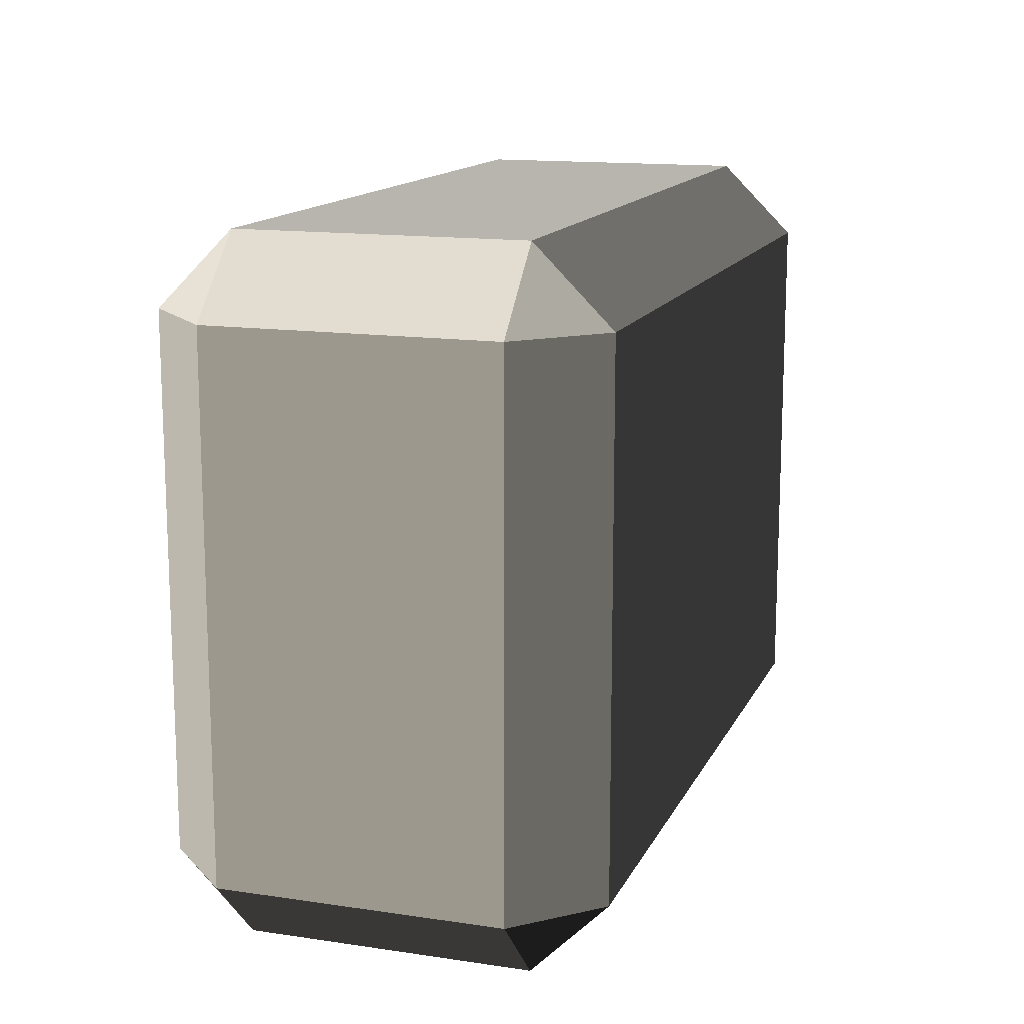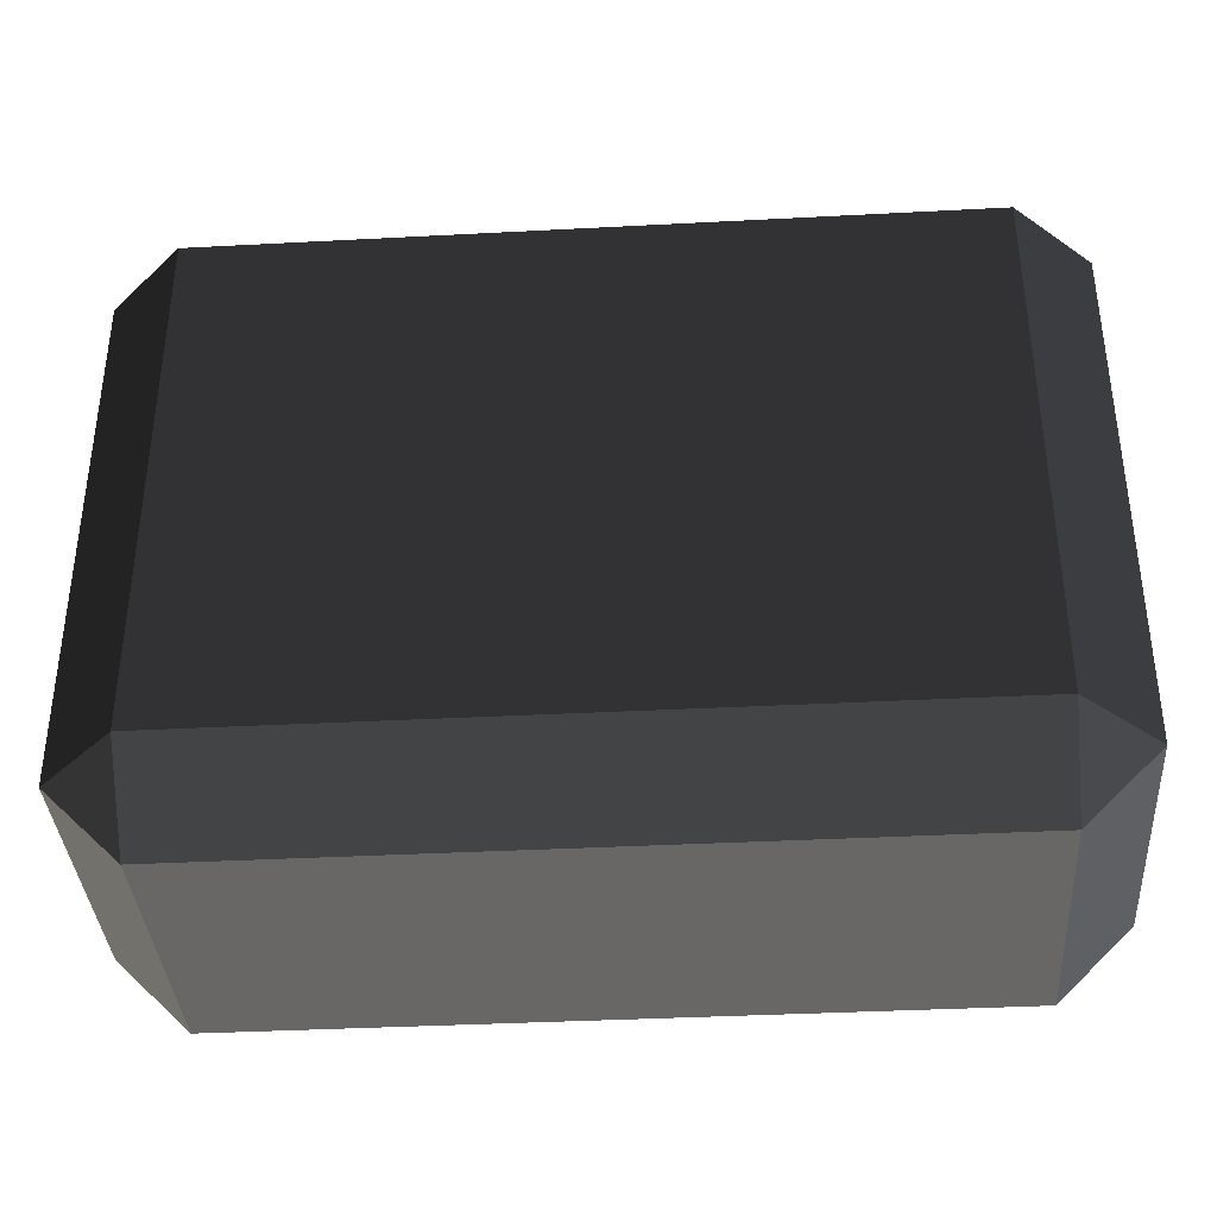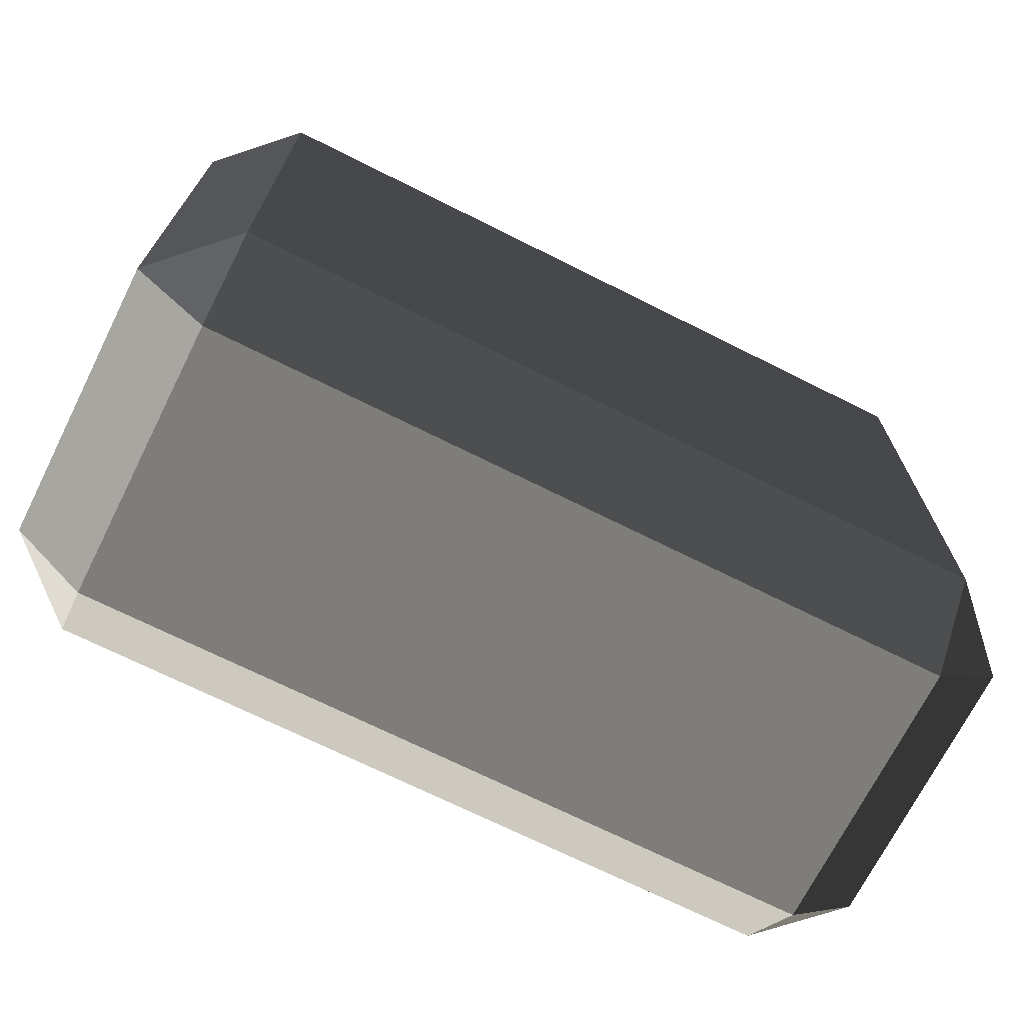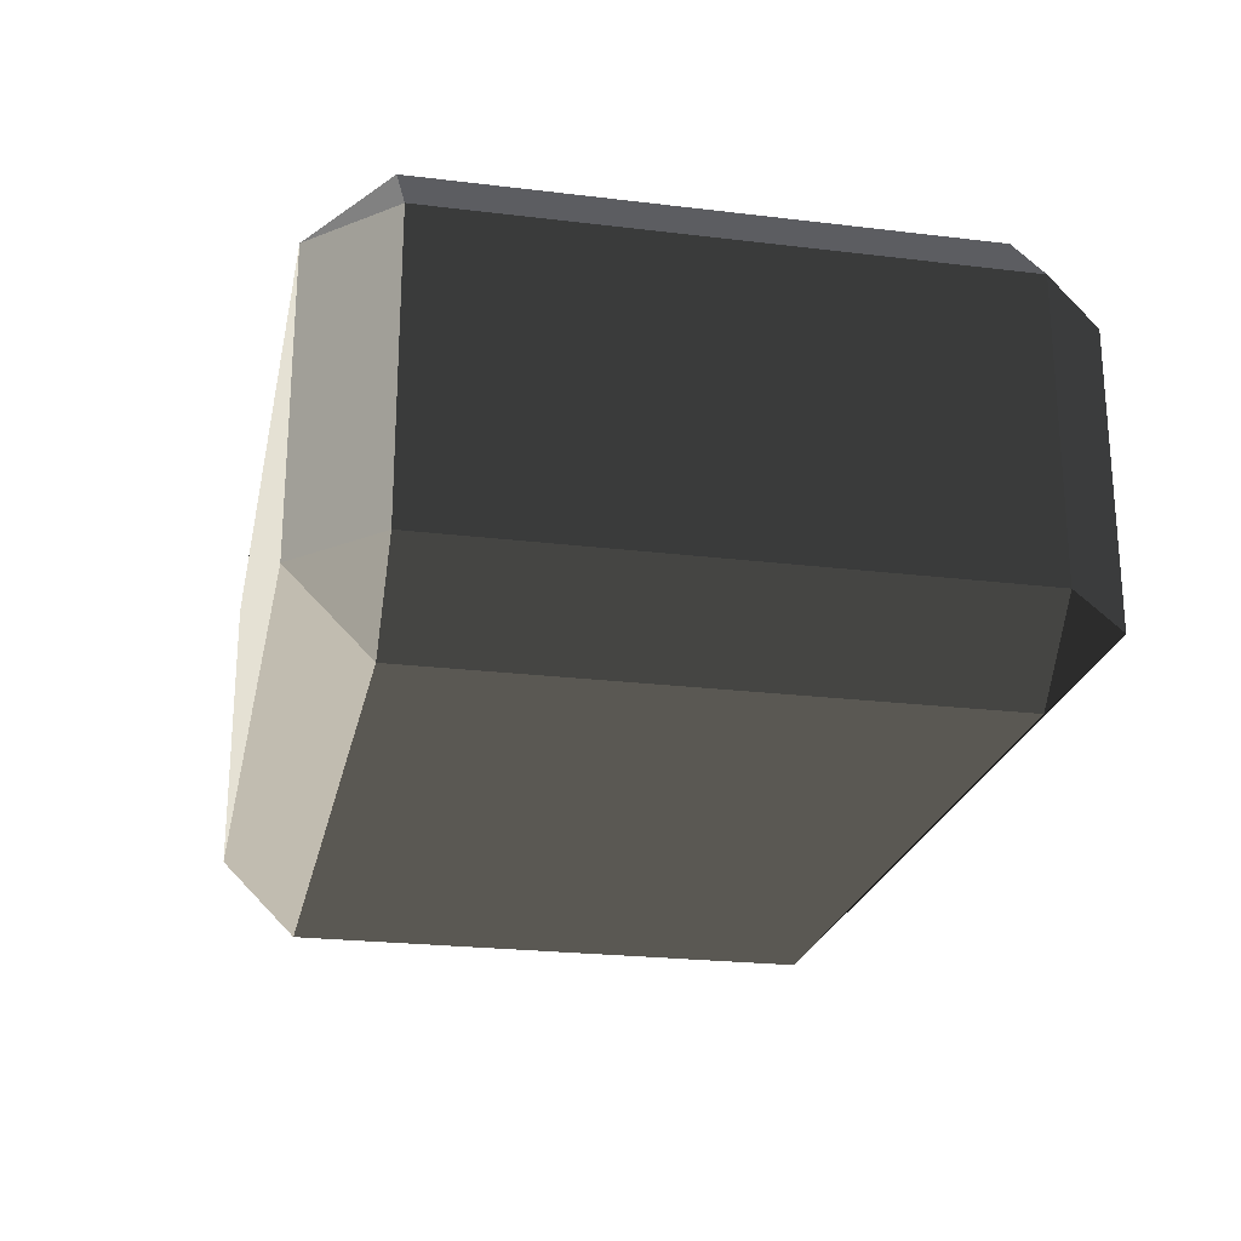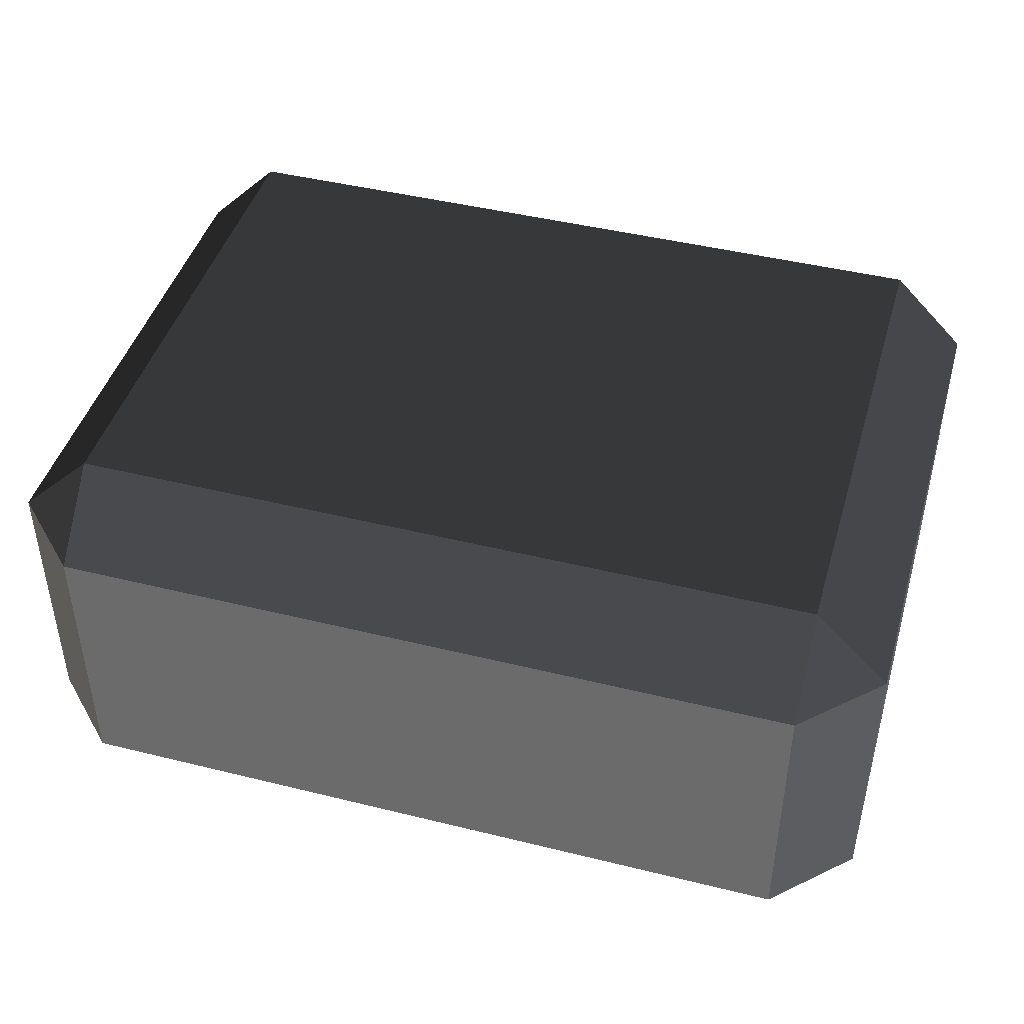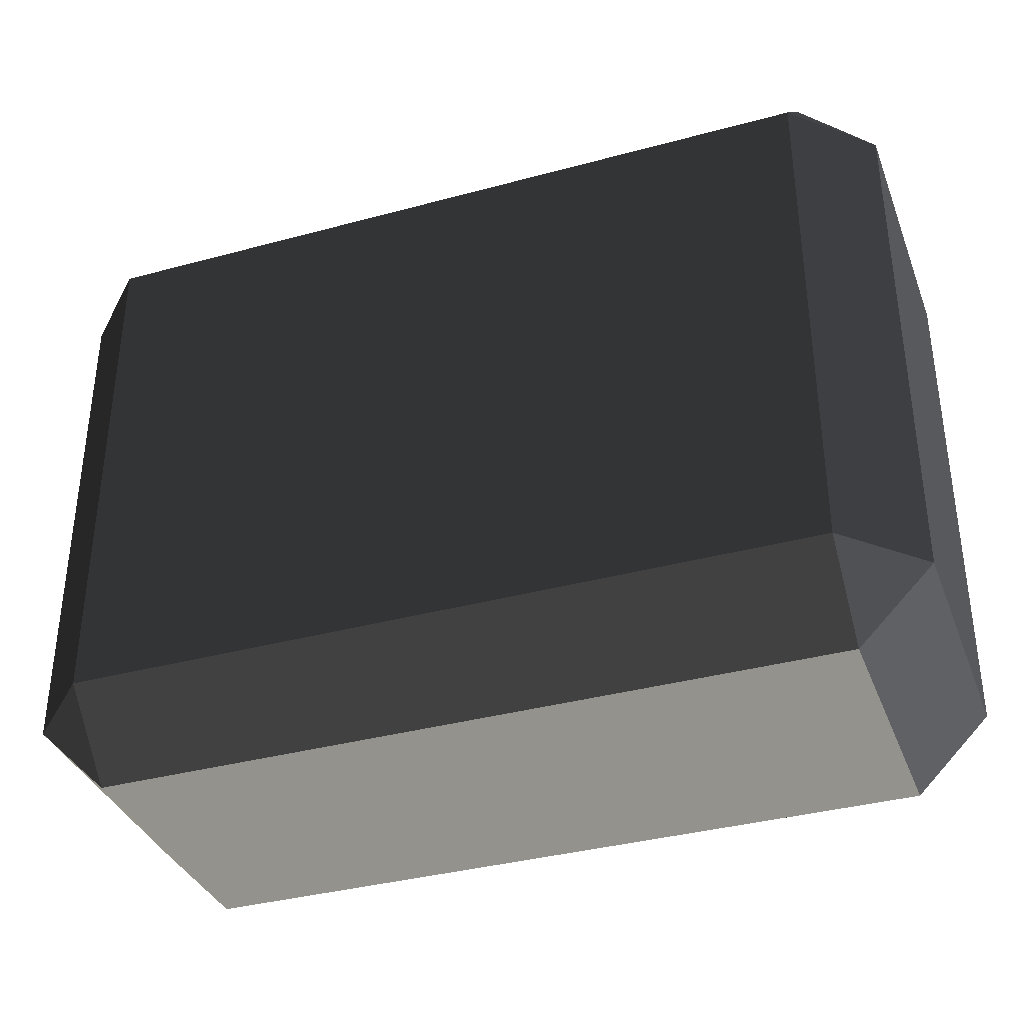
<metadata>
{"format":"obj","ext":"obj","renderer":"f3d","projection":"perspective","resolution":1024,"background":"white","views":[{"elev":14.1,"azim":108.2,"up":"+Z"},{"elev":-37.1,"azim":-176.1,"up":"+Z"},{"elev":-70.5,"azim":-26.6,"up":"+Z"},{"elev":-23.4,"azim":-101.6,"up":"+Y"},{"elev":44.5,"azim":-163.9,"up":"+Y"},{"elev":-36.3,"azim":-160.5,"up":"+Z"}]}
</metadata>
<code>
v -0.4539 -0.262 0.3199
v -0.4539 -0.262 -0.3199
v -0.5452 -0.1707 -0.3199
v -0.5452 -0.1707 0.3199
v -0.4539 -0.1707 0.4112
v 0.4539 -0.1707 0.4112
v 0.4539 -0.262 0.3199
v -0.4539 -0.262 0.3199
v -0.5452 -0.1707 0.3199
v -0.5452 0.1707 0.3199
v -0.4539 0.1707 0.4112
v -0.4539 -0.1707 0.4112
v 0.5452 -0.1707 0.3199
v 0.5452 -0.1707 -0.3199
v 0.4539 -0.262 -0.3199
v 0.4539 -0.262 0.3199
v 0.4539 -0.1707 0.4112
v 0.4539 0.1707 0.4112
v 0.5452 0.1707 0.3199
v 0.5452 -0.1707 0.3199
v -0.5452 0.1707 0.3199
v -0.5452 0.1707 -0.3199
v -0.4539 0.262 -0.3199
v -0.4539 0.262 0.3199
v -0.4539 0.262 0.3199
v 0.4539 0.262 0.3199
v 0.4539 0.1707 0.4112
v -0.4539 0.1707 0.4112
v 0.4539 0.262 0.3199
v 0.4539 0.262 -0.3199
v 0.5452 0.1707 -0.3199
v 0.5452 0.1707 0.3199
v -0.5452 0.1707 -0.3199
v -0.5452 -0.1707 -0.3199
v -0.4539 -0.1707 -0.4112
v -0.4539 0.1707 -0.4112
v -0.4539 0.1707 -0.4112
v 0.4539 0.1707 -0.4112
v 0.4539 0.262 -0.3199
v -0.4539 0.262 -0.3199
v 0.4539 0.1707 -0.4112
v 0.4539 -0.1707 -0.4112
v 0.5452 -0.1707 -0.3199
v 0.5452 0.1707 -0.3199
v -0.4539 -0.262 -0.3199
v 0.4539 -0.262 -0.3199
v 0.4539 -0.1707 -0.4112
v -0.4539 -0.1707 -0.4112
v -0.4539 -0.1707 0.4112
v -0.4539 0.1707 0.4112
v 0.4539 0.1707 0.4112
v 0.4539 -0.1707 0.4112
v -0.4539 0.262 0.3199
v -0.4539 0.262 -0.3199
v 0.4539 0.262 -0.3199
v 0.4539 0.262 0.3199
v -0.4539 0.1707 -0.4112
v -0.4539 -0.1707 -0.4112
v 0.4539 -0.1707 -0.4112
v 0.4539 0.1707 -0.4112
v -0.4539 -0.262 -0.3199
v -0.4539 -0.262 0.3199
v 0.4539 -0.262 0.3199
v 0.4539 -0.262 -0.3199
v 0.5452 -0.1707 0.3199
v 0.5452 0.1707 0.3199
v 0.5452 0.1707 -0.3199
v 0.5452 -0.1707 -0.3199
v -0.5452 -0.1707 -0.3199
v -0.5452 0.1707 -0.3199
v -0.5452 0.1707 0.3199
v -0.5452 -0.1707 0.3199
v -0.4539 -0.262 0.3199
v -0.5452 -0.1707 0.3199
v -0.4539 -0.1707 0.4112
v 0.5452 -0.1707 0.3199
v 0.4539 -0.262 0.3199
v 0.4539 -0.1707 0.4112
v -0.5452 0.1707 0.3199
v -0.4539 0.262 0.3199
v -0.4539 0.1707 0.4112
v 0.4539 0.262 0.3199
v 0.5452 0.1707 0.3199
v 0.4539 0.1707 0.4112
v -0.5452 0.1707 -0.3199
v -0.4539 0.1707 -0.4112
v -0.4539 0.262 -0.3199
v 0.4539 0.1707 -0.4112
v 0.5452 0.1707 -0.3199
v 0.4539 0.262 -0.3199
v -0.5452 -0.1707 -0.3199
v -0.4539 -0.262 -0.3199
v -0.4539 -0.1707 -0.4112
v 0.4539 -0.262 -0.3199
v 0.5452 -0.1707 -0.3199
v 0.4539 -0.1707 -0.4112
g Desert_Rock_05_(22)_772_151
f 1 3 2
f 1 4 3
f 5 7 6
f 5 8 7
f 9 11 10
f 9 12 11
f 13 15 14
f 13 16 15
f 17 19 18
f 17 20 19
f 21 23 22
f 21 24 23
f 25 27 26
f 25 28 27
f 29 31 30
f 29 32 31
f 33 35 34
f 33 36 35
f 37 39 38
f 37 40 39
f 41 43 42
f 41 44 43
f 45 47 46
f 45 48 47
f 49 51 50
f 49 52 51
f 53 55 54
f 53 56 55
f 57 59 58
f 57 60 59
f 61 63 62
f 61 64 63
f 65 67 66
f 65 68 67
f 69 71 70
f 69 72 71
f 73 75 74
f 76 78 77
f 79 81 80
f 82 84 83
f 85 87 86
f 88 90 89
f 91 93 92
f 94 96 95

</code>
